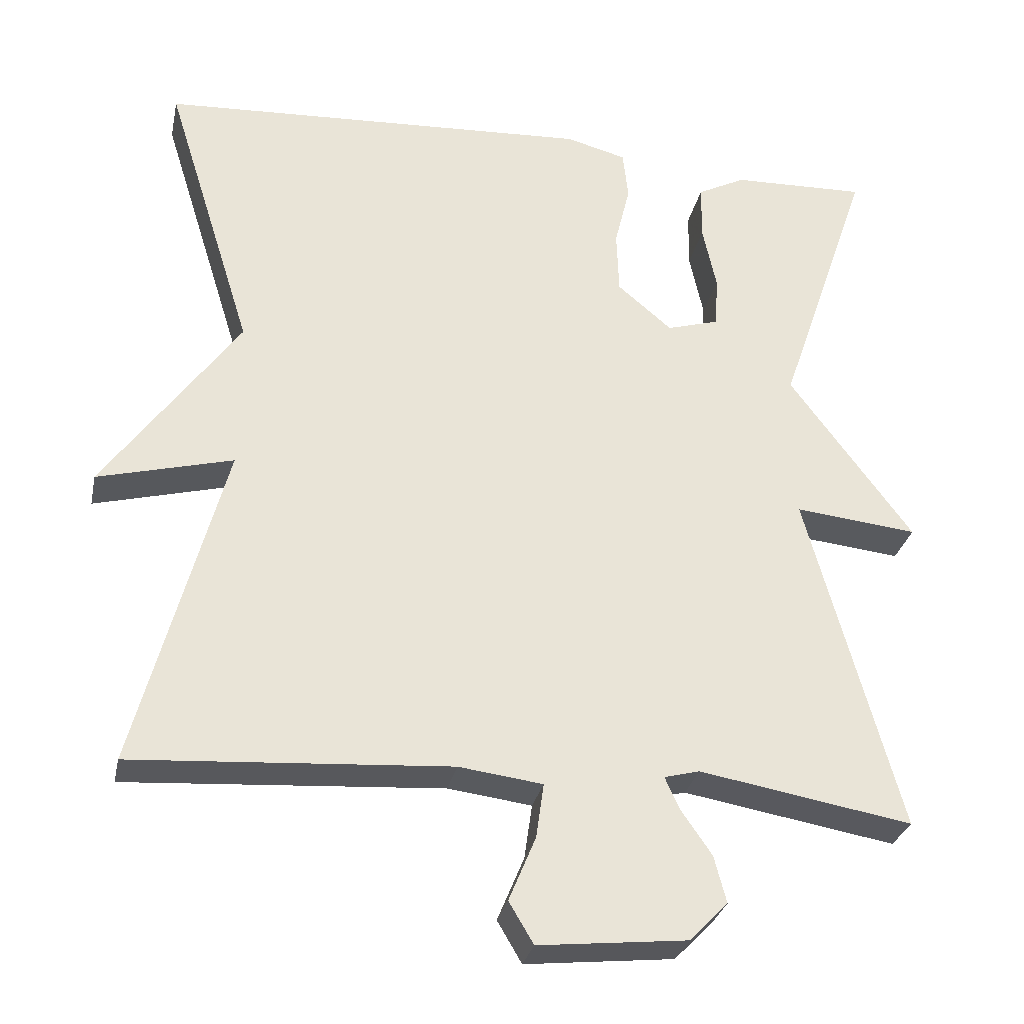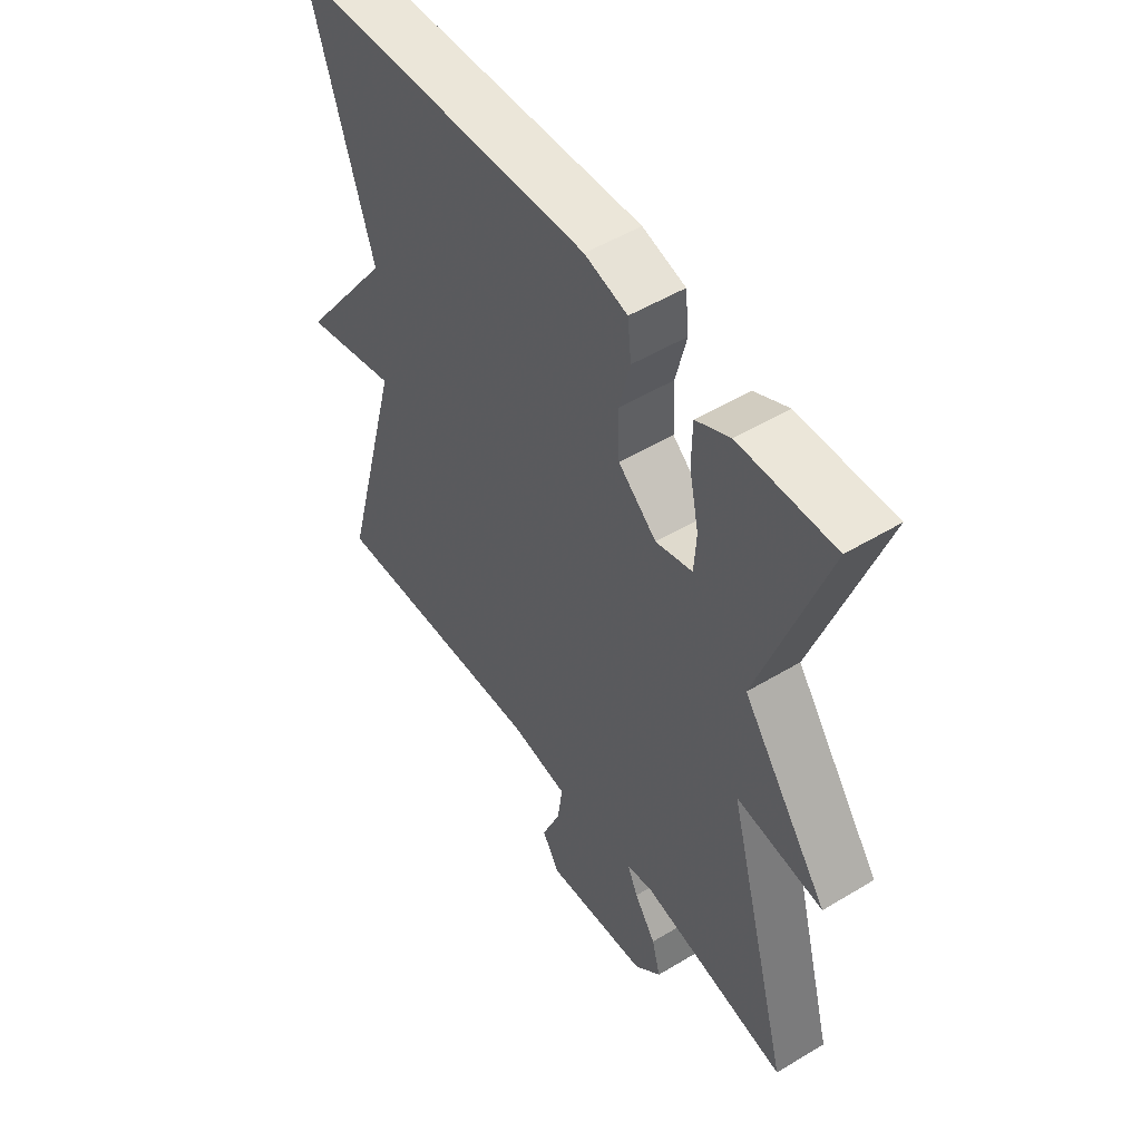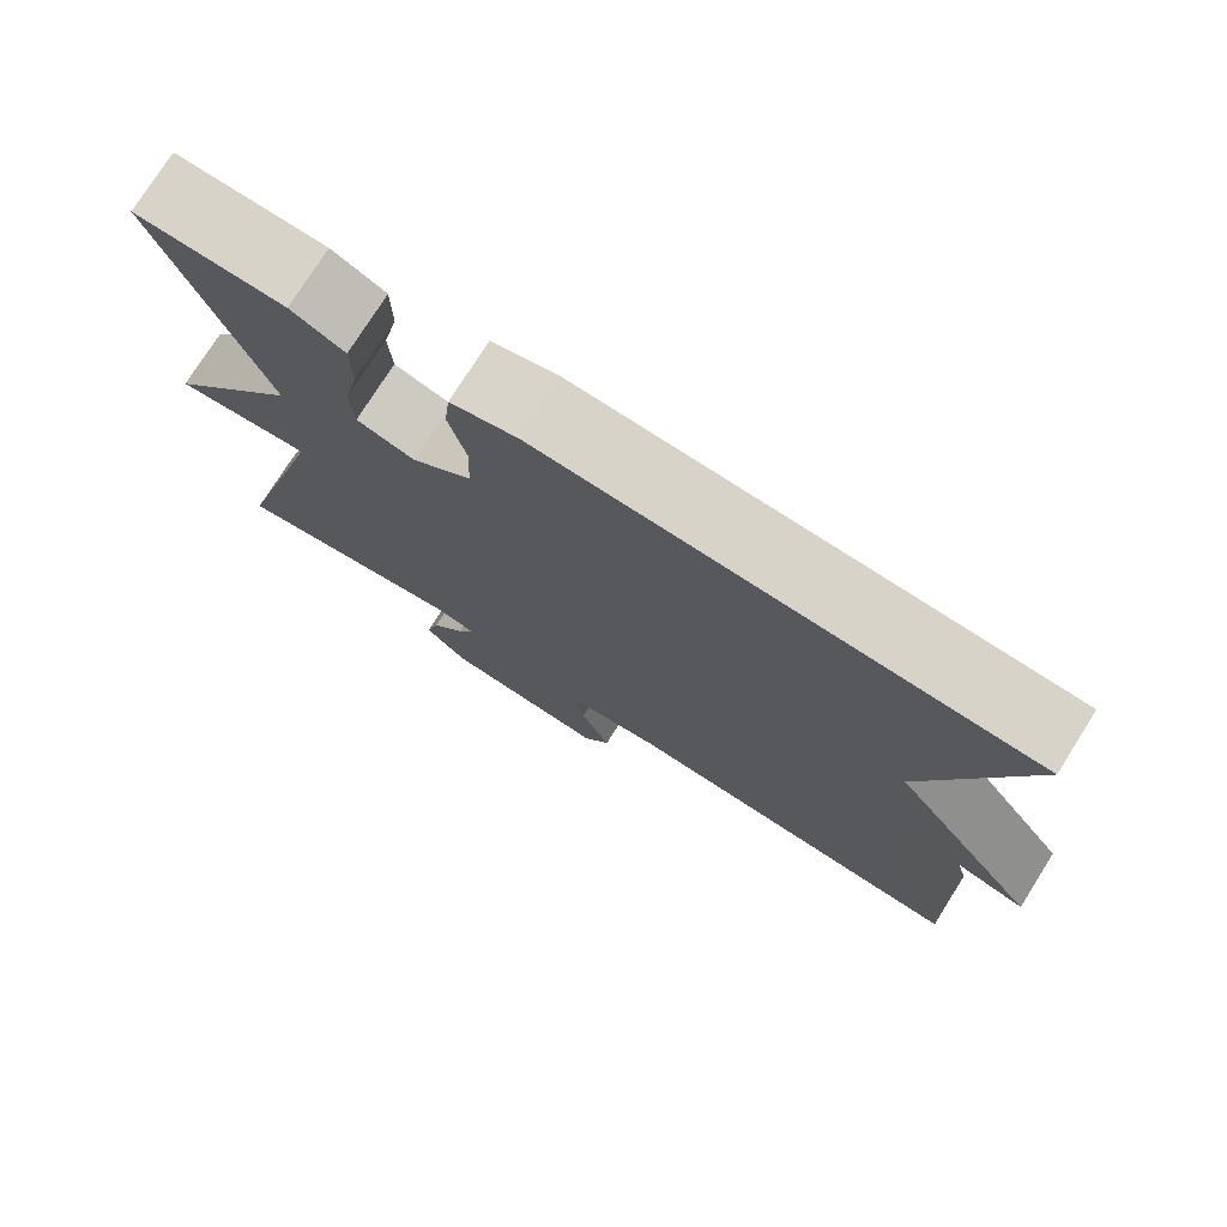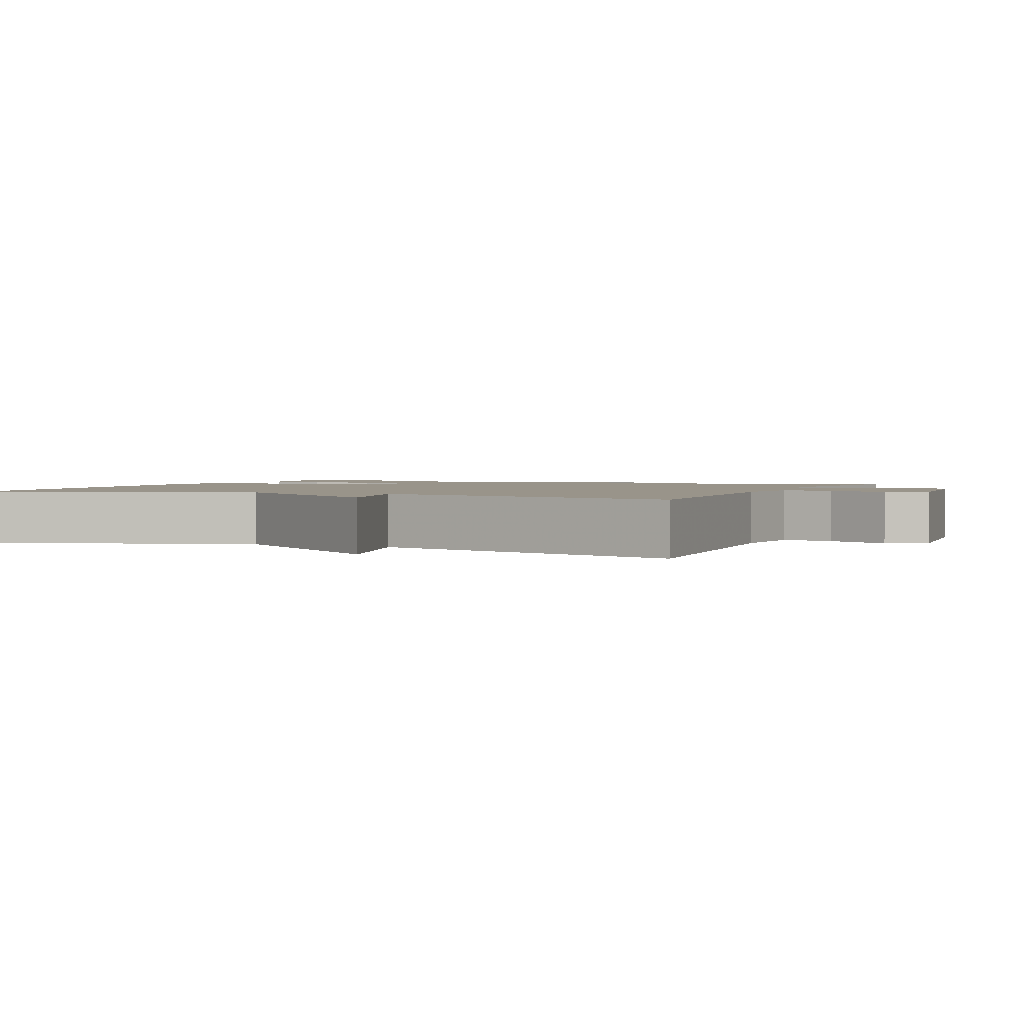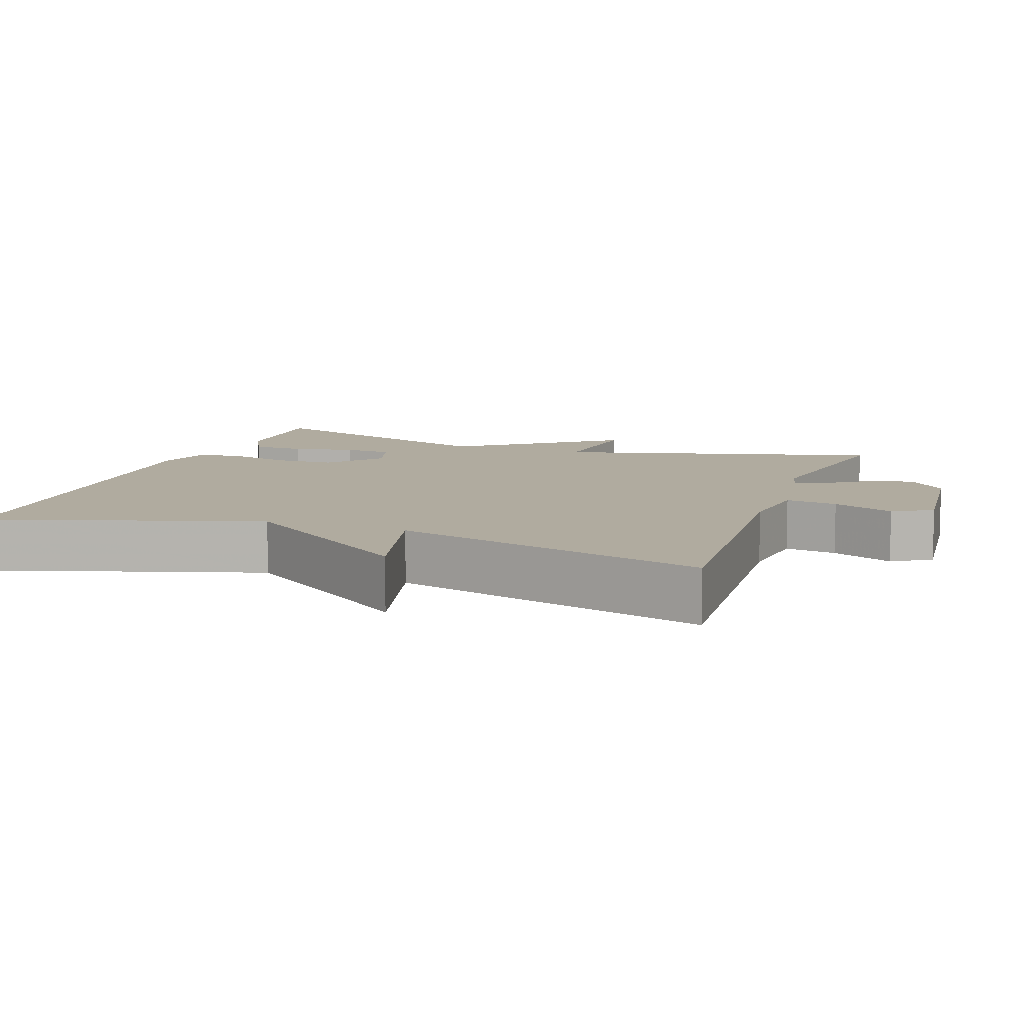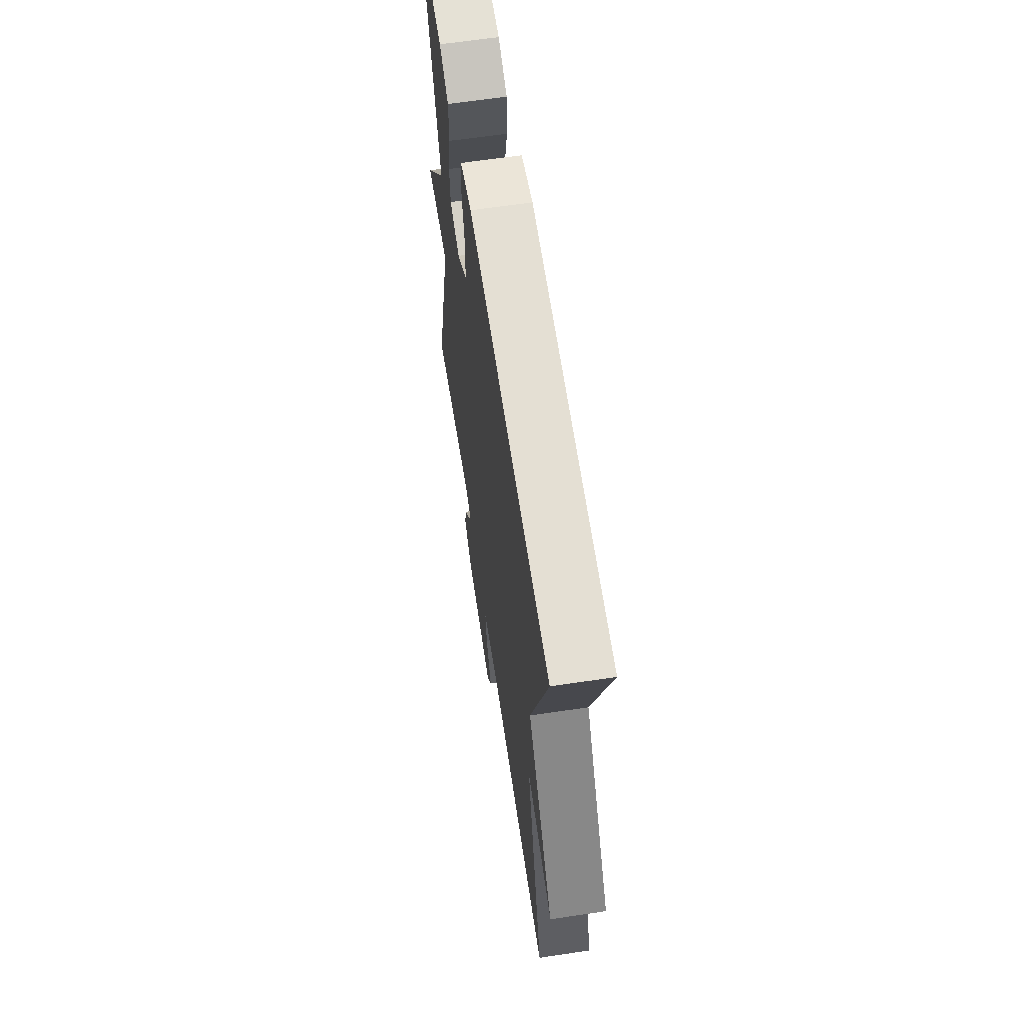
<metadata>
{"format":"obj","ext":"obj","renderer":"f3d","projection":"perspective","resolution":1024,"background":"white","views":[{"elev":-29.6,"azim":168.3,"up":"+Z"},{"elev":51.4,"azim":-123.2,"up":"+Z"},{"elev":76.2,"azim":32.3,"up":"+Z"},{"elev":1.9,"azim":113.5,"up":"+Y"},{"elev":9.7,"azim":109.7,"up":"+Y"},{"elev":63.6,"azim":81.4,"up":"+Z"}]}
</metadata>
<code>
v -0.5 0.07 0.5
v -0.325 0.07 0.495
v -0.262 0.07 0.463
v -0.261 0.07 0.39
v -0.279 0.07 0.305
v -0.275 0.07 0.238
v -0.207 0.07 0.218
v -0.136 0.07 0.278
v -0.133 0.07 0.361
v -0.153 0.07 0.444
v -0.146 0.07 0.508
v -0.067 0.07 0.529
v 0.5 0.07 0.5
v 0.385 0.07 0.131
v 0.561 0.07 -0.115
v 0.385 0.07 -0.069
v 0.5 0.07 -0.5
v 0.087 0.07 -0.473
v -0.022 0.07 -0.487
v -0.012 0.07 -0.558
v 0.023 0.07 -0.642
v -0.009 0.07 -0.696
v -0.202 0.07 -0.676
v -0.252 0.07 -0.625
v -0.236 0.07 -0.564
v -0.196 0.07 -0.506
v -0.177 0.07 -0.464
v -0.223 0.07 -0.452
v -0.5 0.07 -0.5
v -0.379 0.07 -0.054
v -0.539 0.07 -0.071
v -0.379 0.07 0.146
v -0.5 0 0.5
v -0.325 0 0.495
v -0.262 0 0.463
v -0.261 0 0.39
v -0.279 0 0.305
v -0.275 0 0.238
v -0.207 0 0.218
v -0.136 0 0.278
v -0.133 0 0.361
v -0.153 0 0.444
v -0.146 0 0.508
v -0.067 0 0.529
v 0.5 0 0.5
v 0.385 0 0.131
v 0.561 0 -0.115
v 0.385 0 -0.069
v 0.5 0 -0.5
v 0.087 0 -0.473
v -0.022 0 -0.487
v -0.012 0 -0.558
v 0.023 0 -0.642
v -0.009 0 -0.696
v -0.202 0 -0.676
v -0.252 0 -0.625
v -0.236 0 -0.564
v -0.196 0 -0.506
v -0.177 0 -0.464
v -0.223 0 -0.452
v -0.5 0 -0.5
v -0.379 0 -0.054
v -0.539 0 -0.071
v -0.379 0 0.146
f 30 31 32
f 28 29 30
f 27 28 30 32
f 24 25 26
f 23 24 26
f 22 23 26
f 21 22 26
f 20 21 26
f 19 20 26 27
f 18 19 27 32
f 16 17 18 32
f 14 15 16 32
f 12 13 14
f 11 12 14
f 10 11 14
f 9 10 14
f 8 9 14
f 7 8 14
f 3 4 5
f 2 3 5
f 1 2 5
f 32 1 5
f 32 5 6
f 7 14 32
f 6 7 32
f 64 63 62
f 62 61 60
f 64 62 60 59
f 58 57 56
f 58 56 55
f 58 55 54
f 58 54 53
f 58 53 52
f 59 58 52 51
f 64 59 51 50
f 64 50 49 48
f 64 48 47 46
f 46 45 44
f 46 44 43
f 46 43 42
f 46 42 41
f 46 41 40
f 46 40 39
f 37 36 35
f 37 35 34
f 37 34 33
f 37 33 64
f 38 37 64
f 64 46 39
f 64 39 38
f 1 33 34 2
f 2 34 35 3
f 3 35 36 4
f 4 36 37 5
f 5 37 38 6
f 6 38 39 7
f 7 39 40 8
f 8 40 41 9
f 9 41 42 10
f 10 42 43 11
f 11 43 44 12
f 12 44 45 13
f 13 45 46 14
f 14 46 47 15
f 15 47 48 16
f 16 48 49 17
f 17 49 50 18
f 18 50 51 19
f 19 51 52 20
f 20 52 53 21
f 21 53 54 22
f 22 54 55 23
f 23 55 56 24
f 24 56 57 25
f 25 57 58 26
f 26 58 59 27
f 27 59 60 28
f 28 60 61 29
f 29 61 62 30
f 30 62 63 31
f 31 63 64 32
f 32 64 33 1

</code>
